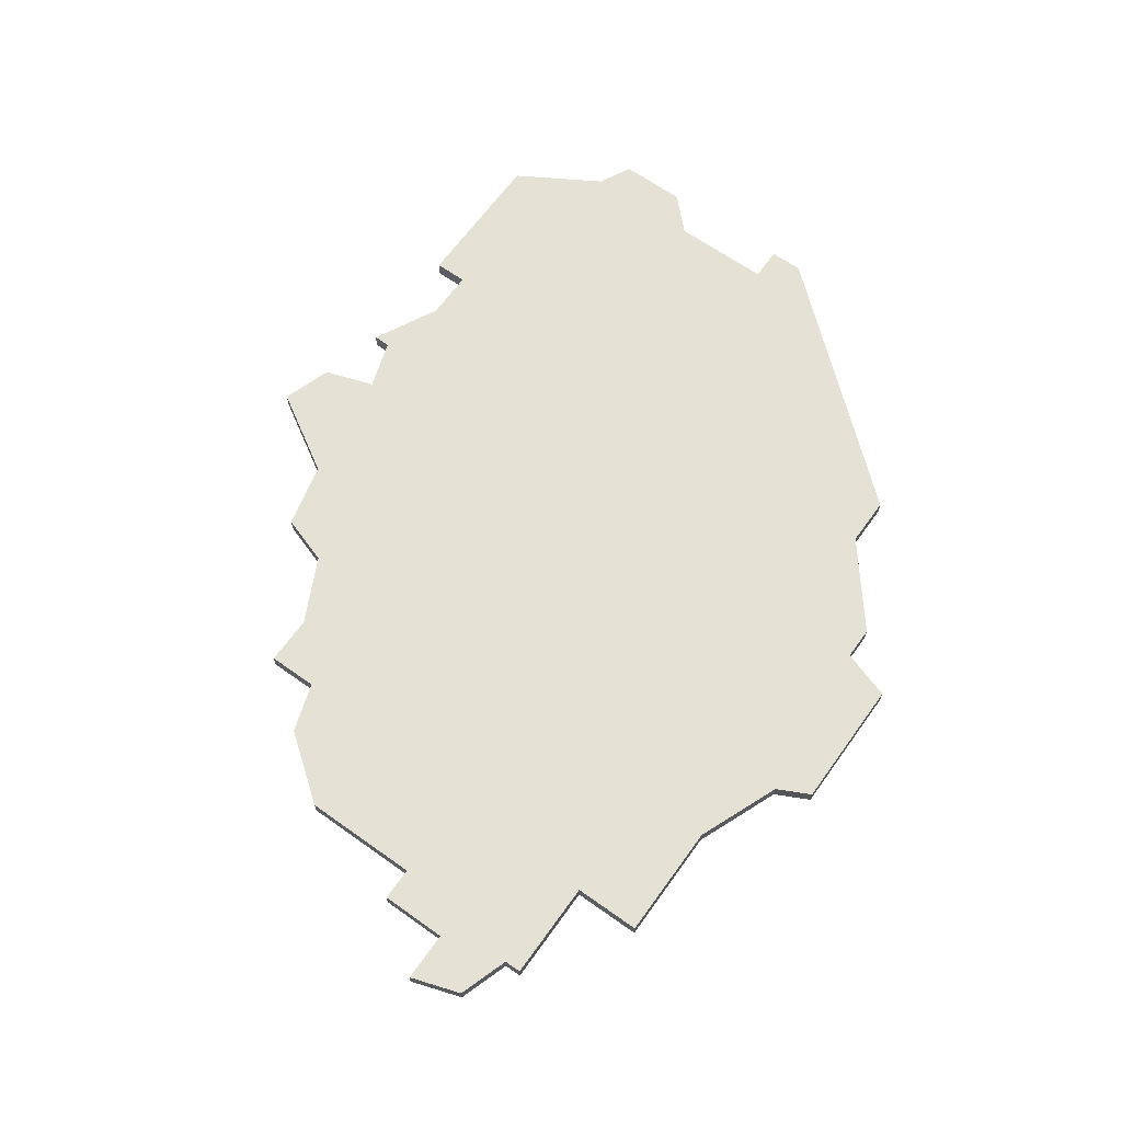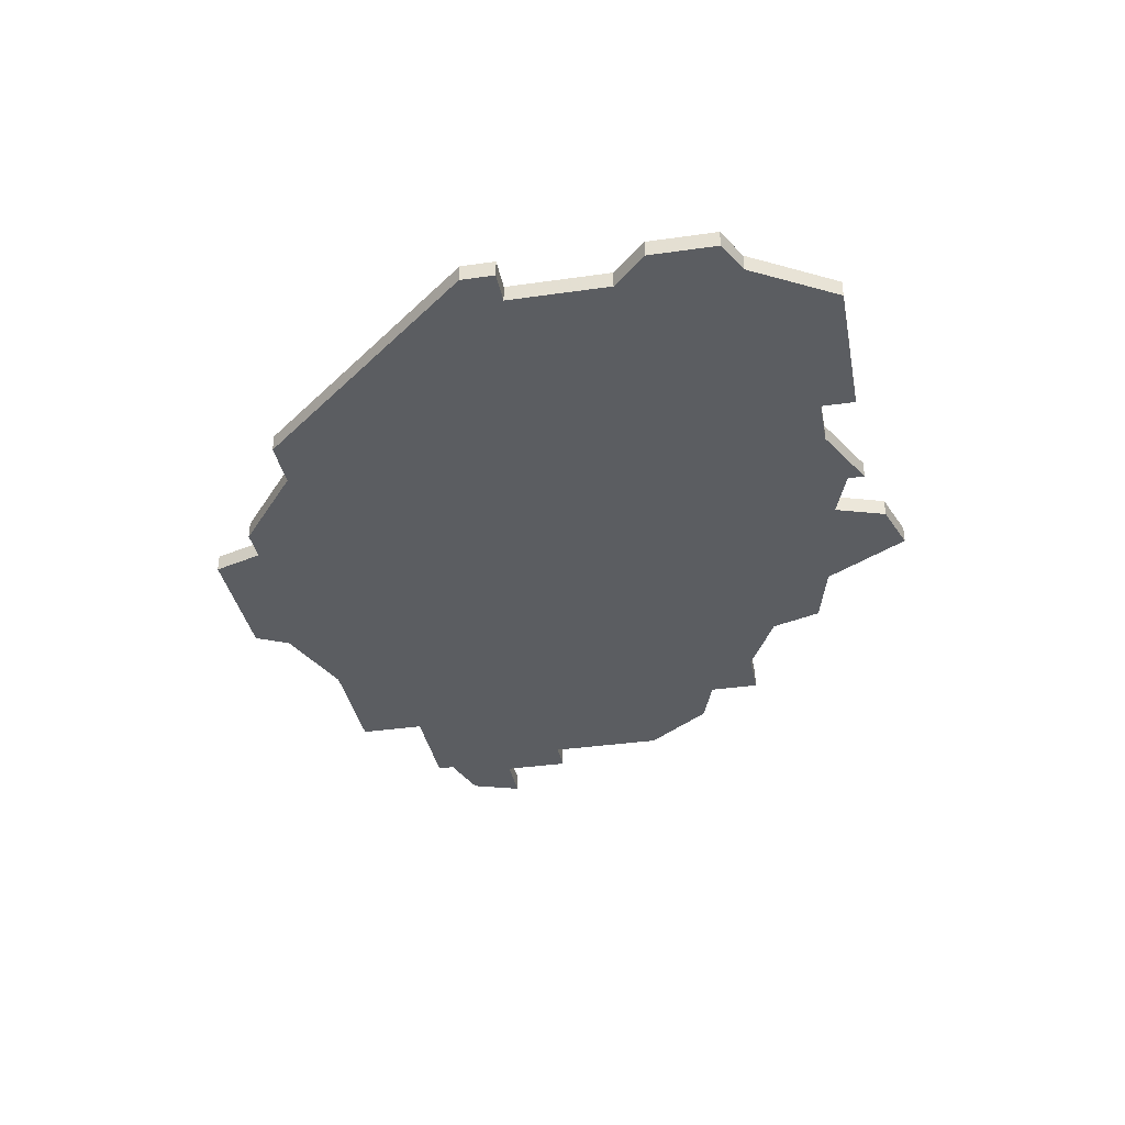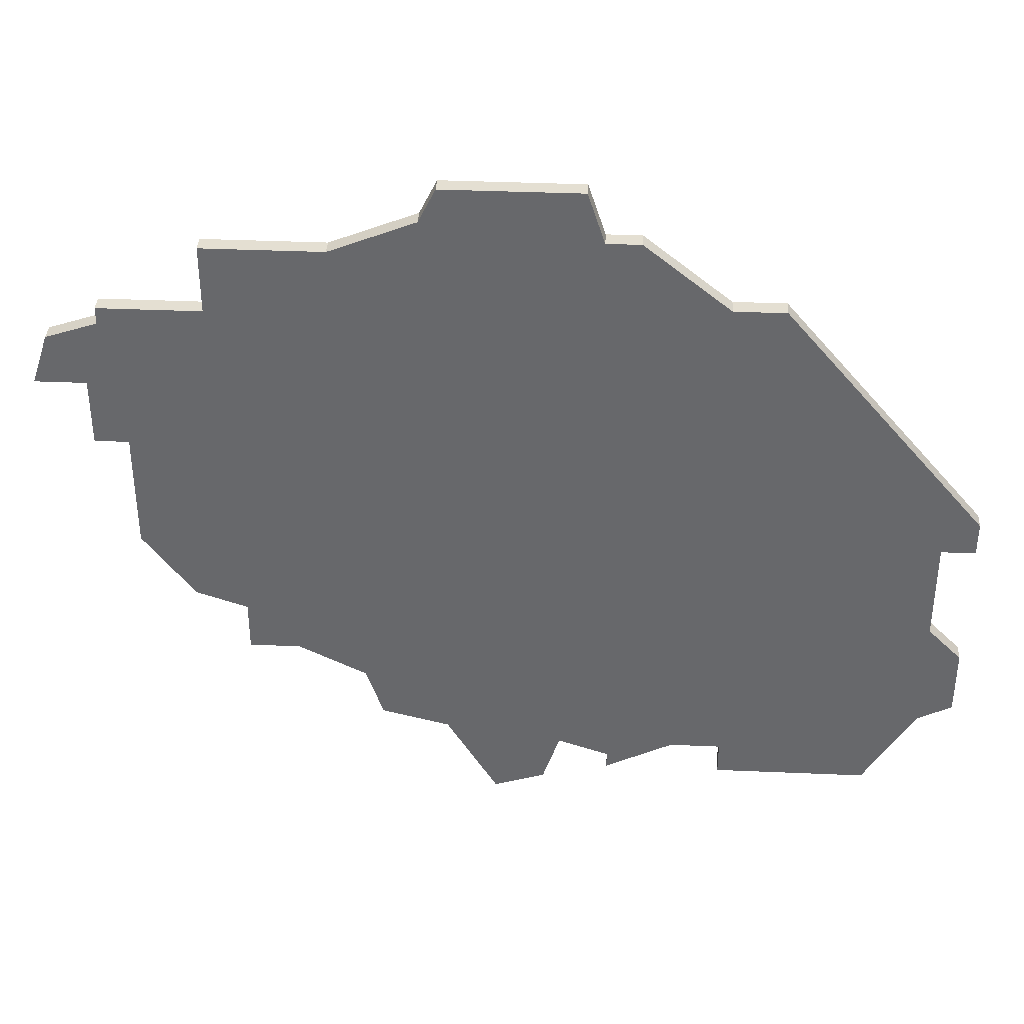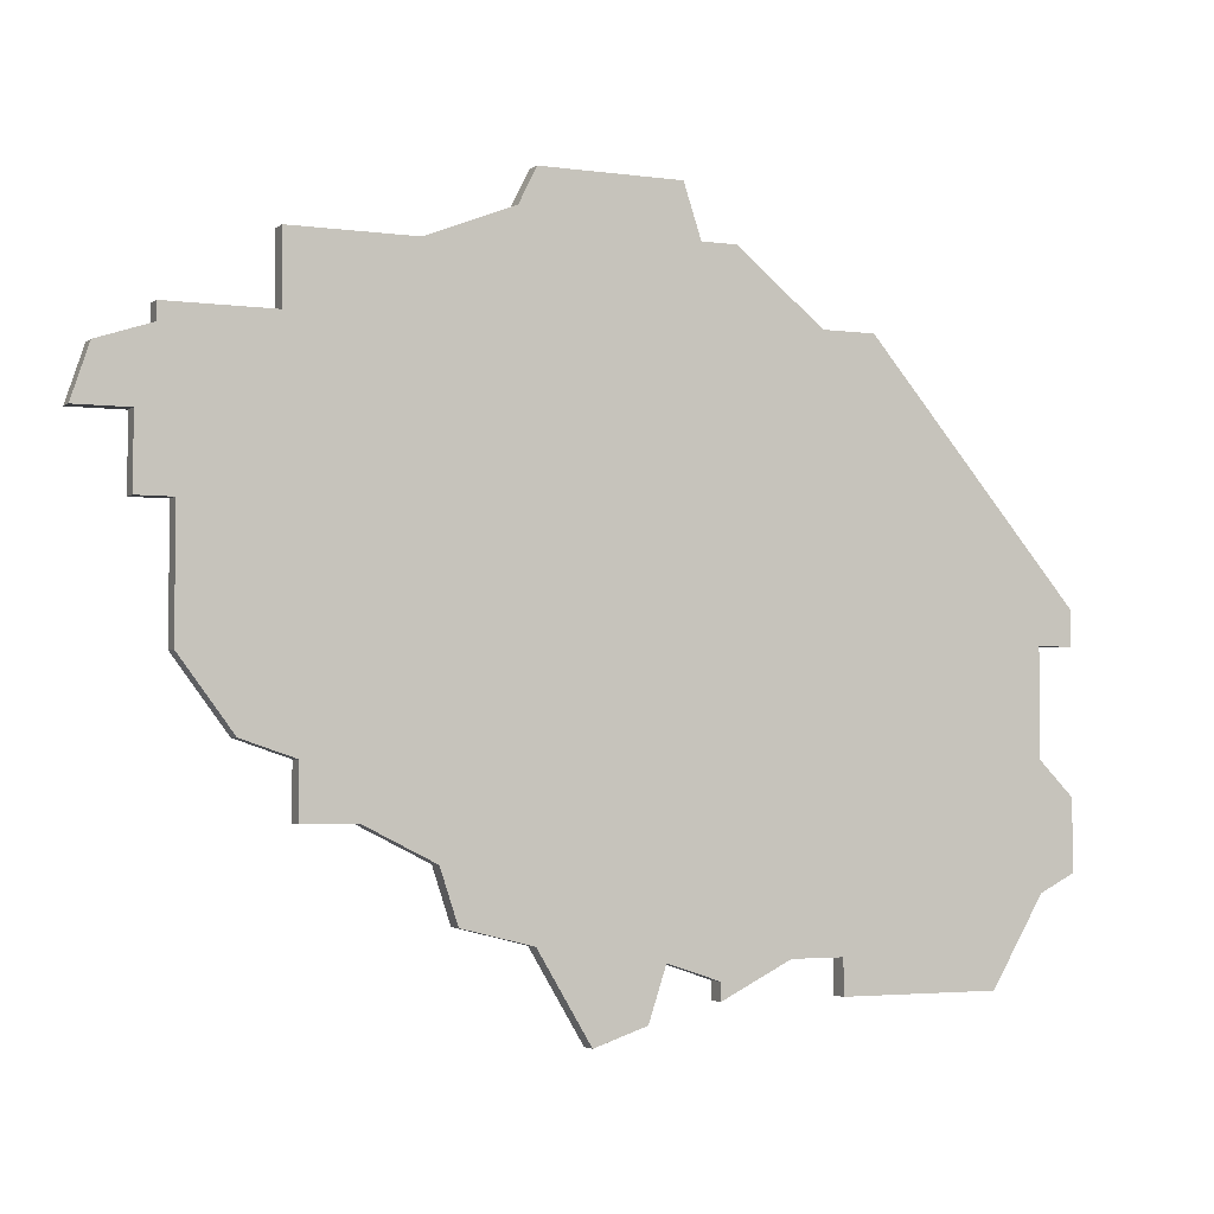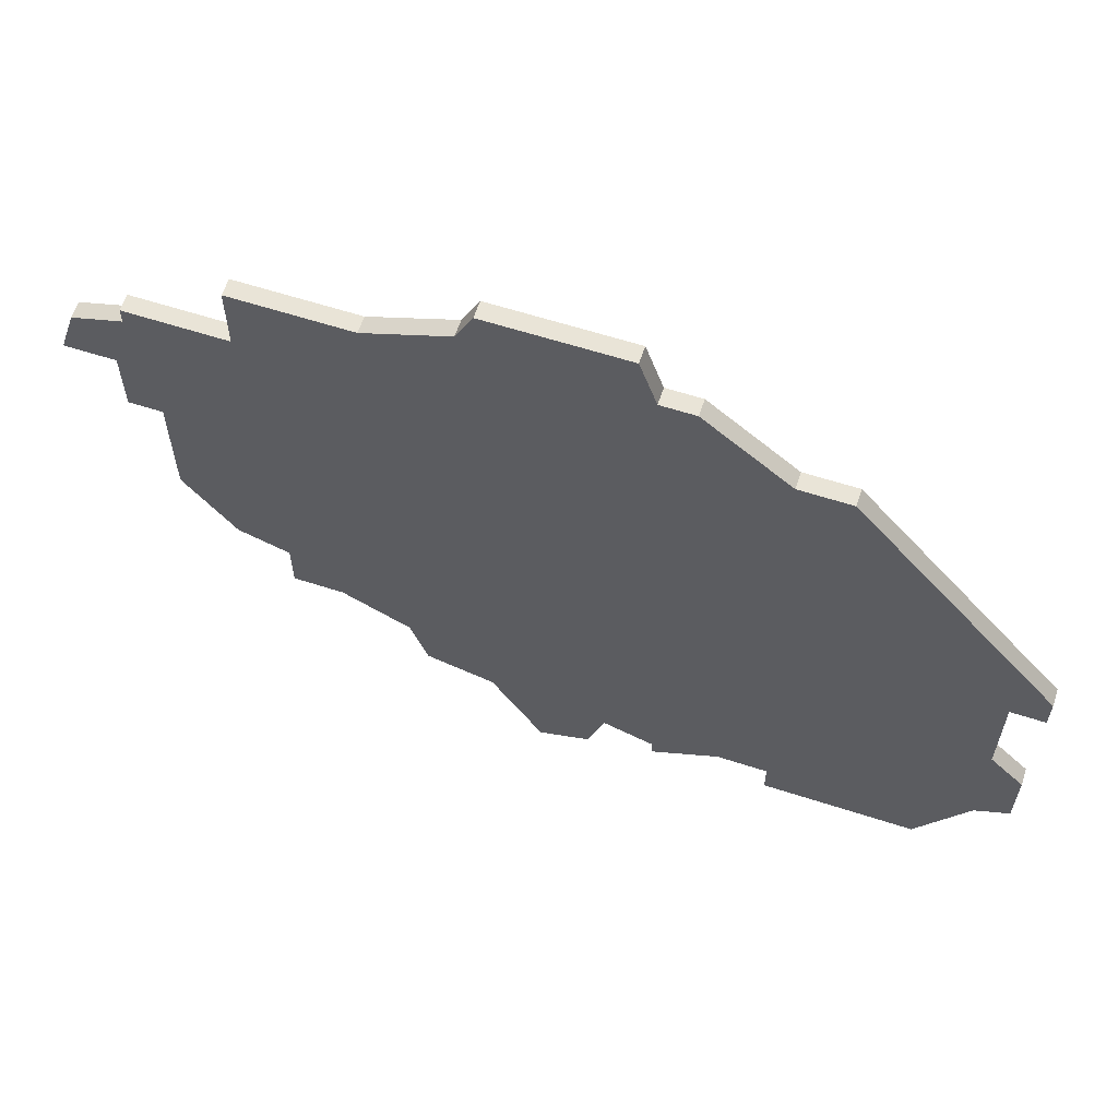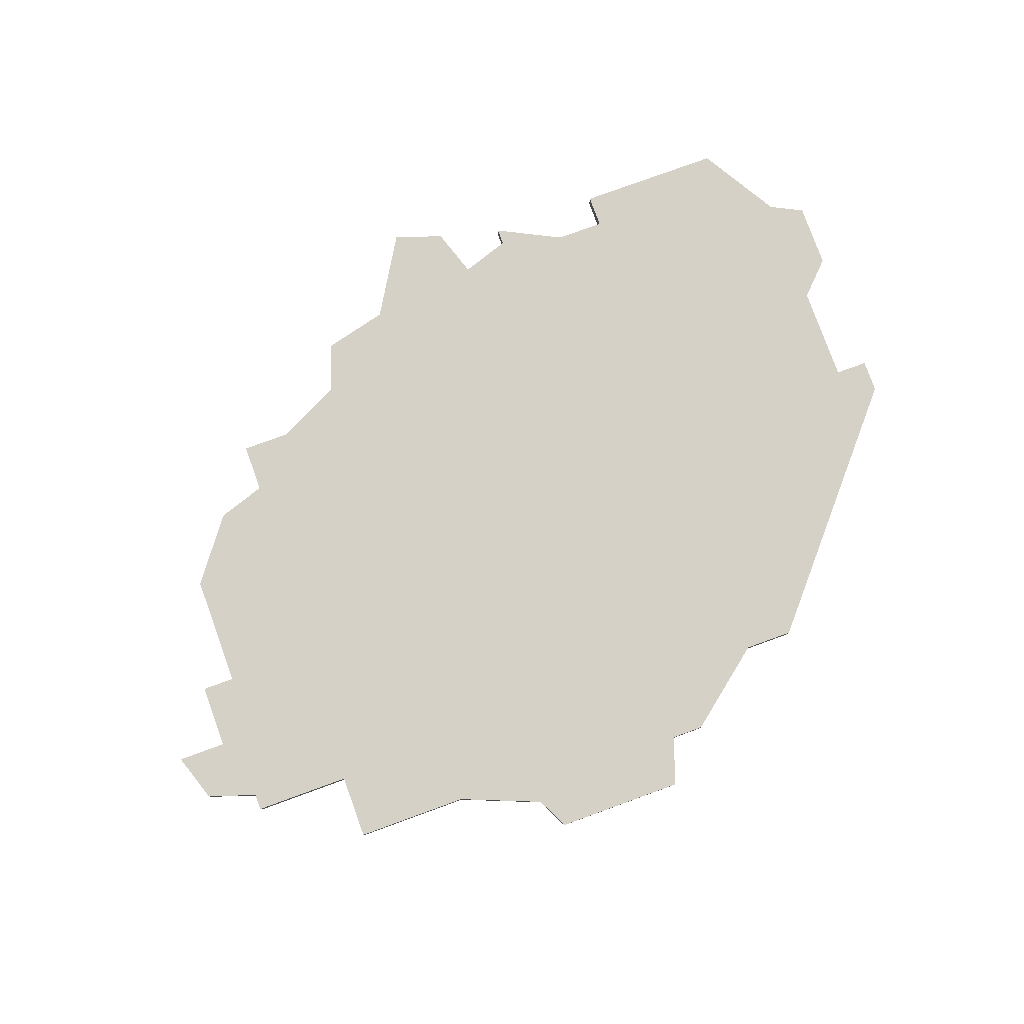
<metadata>
{"format":"obj","ext":"obj","renderer":"f3d","projection":"perspective","resolution":1024,"background":"white","views":[{"elev":65.1,"azim":125.6,"up":"+Z"},{"elev":-35.7,"azim":-79.3,"up":"+Z"},{"elev":37.2,"azim":-176.8,"up":"+Y"},{"elev":-3.3,"azim":155.0,"up":"+Y"},{"elev":61.0,"azim":-161.7,"up":"+Y"},{"elev":79.5,"azim":160.1,"up":"+Z"}]}
</metadata>
<code>
v 3361 -1519 0
v 3356 -1523 0
v 3353 -1523 0
v 3341 -1537 0
v 3341 -1539 0
v 3343 -1539 0
v 3343 -1545 0
v 3341 -1547 0
v 3341 -1551 0
v 3343 -1552 0
v 3346 -1557 0
v 3355 -1557 0
v 3355 -1555 0
v 3358 -1555 0
v 3362 -1557 0
v 3362 -1556 0
v 3365 -1555 0
v 3366 -1558 0
v 3369 -1559 0
v 3372 -1554 0
v 3376 -1553 0
v 3377 -1550 0
v 3381 -1548 0
v 3384 -1548 0
v 3384 -1545 0
v 3387 -1544 0
v 3390 -1540 0
v 3390 -1533 0
v 3392 -1533 0
v 3392 -1529 0
v 3395 -1529 0
v 3394 -1526 0
v 3391 -1525 0
v 3391 -1524 0
v 3385 -1524 0
v 3385 -1520 0
v 3378 -1520 0
v 3373 -1518 0
v 3372 -1516 0
v 3364 -1516 0
v 3363 -1519 0
v 3361 -1519 1
v 3356 -1523 1
v 3353 -1523 1
v 3341 -1537 1
v 3341 -1539 1
v 3343 -1539 1
v 3343 -1545 1
v 3341 -1547 1
v 3341 -1551 1
v 3343 -1552 1
v 3346 -1557 1
v 3355 -1557 1
v 3355 -1555 1
v 3358 -1555 1
v 3362 -1557 1
v 3362 -1556 1
v 3365 -1555 1
v 3366 -1558 1
v 3369 -1559 1
v 3372 -1554 1
v 3376 -1553 1
v 3377 -1550 1
v 3381 -1548 1
v 3384 -1548 1
v 3384 -1545 1
v 3387 -1544 1
v 3390 -1540 1
v 3390 -1533 1
v 3392 -1533 1
v 3392 -1529 1
v 3395 -1529 1
v 3394 -1526 1
v 3391 -1525 1
v 3391 -1524 1
v 3385 -1524 1
v 3385 -1520 1
v 3378 -1520 1
v 3373 -1518 1
v 3372 -1516 1
v 3364 -1516 1
v 3363 -1519 1
f 2 1 41
f 4 3 2
f 6 5 4
f 9 8 7
f 12 11 10
f 16 15 14
f 19 18 17
f 22 21 20
f 25 24 23
f 27 26 25
f 30 29 28
f 32 31 30
f 35 34 33
f 37 36 35
f 40 39 38
f 4 2 41
f 10 9 7
f 13 12 10
f 17 16 14
f 20 19 17
f 25 23 22
f 28 27 25
f 33 32 30
f 38 37 35
f 41 40 38
f 6 4 41
f 13 10 7
f 20 17 14
f 28 25 22
f 33 30 28
f 41 38 35
f 7 6 41
f 14 13 7
f 22 20 14
f 33 28 22
f 7 41 35
f 22 14 7
f 35 33 22
f 22 7 35
f 82 42 43
f 43 44 45
f 45 46 47
f 48 49 50
f 51 52 53
f 55 56 57
f 58 59 60
f 61 62 63
f 64 65 66
f 66 67 68
f 69 70 71
f 71 72 73
f 74 75 76
f 76 77 78
f 79 80 81
f 82 43 45
f 48 50 51
f 51 53 54
f 55 57 58
f 58 60 61
f 63 64 66
f 66 68 69
f 71 73 74
f 76 78 79
f 79 81 82
f 82 45 47
f 48 51 54
f 55 58 61
f 63 66 69
f 69 71 74
f 76 79 82
f 82 47 48
f 48 54 55
f 55 61 63
f 63 69 74
f 76 82 48
f 48 55 63
f 63 74 76
f 76 48 63
f 43 42 2
f 2 42 1
f 44 43 3
f 3 43 2
f 45 44 4
f 4 44 3
f 46 45 5
f 5 45 4
f 47 46 6
f 6 46 5
f 48 47 7
f 7 47 6
f 49 48 8
f 8 48 7
f 50 49 9
f 9 49 8
f 51 50 10
f 10 50 9
f 52 51 11
f 11 51 10
f 53 52 12
f 12 52 11
f 54 53 13
f 13 53 12
f 55 54 14
f 14 54 13
f 56 55 15
f 15 55 14
f 57 56 16
f 16 56 15
f 58 57 17
f 17 57 16
f 59 58 18
f 18 58 17
f 60 59 19
f 19 59 18
f 61 60 20
f 20 60 19
f 62 61 21
f 21 61 20
f 63 62 22
f 22 62 21
f 64 63 23
f 23 63 22
f 65 64 24
f 24 64 23
f 66 65 25
f 25 65 24
f 67 66 26
f 26 66 25
f 68 67 27
f 27 67 26
f 69 68 28
f 28 68 27
f 70 69 29
f 29 69 28
f 71 70 30
f 30 70 29
f 72 71 31
f 31 71 30
f 73 72 32
f 32 72 31
f 74 73 33
f 33 73 32
f 75 74 34
f 34 74 33
f 76 75 35
f 35 75 34
f 77 76 36
f 36 76 35
f 78 77 37
f 37 77 36
f 79 78 38
f 38 78 37
f 80 79 39
f 39 79 38
f 81 80 40
f 40 80 39
f 42 82 1
f 1 82 41
f 82 81 41
f 41 81 40

</code>
